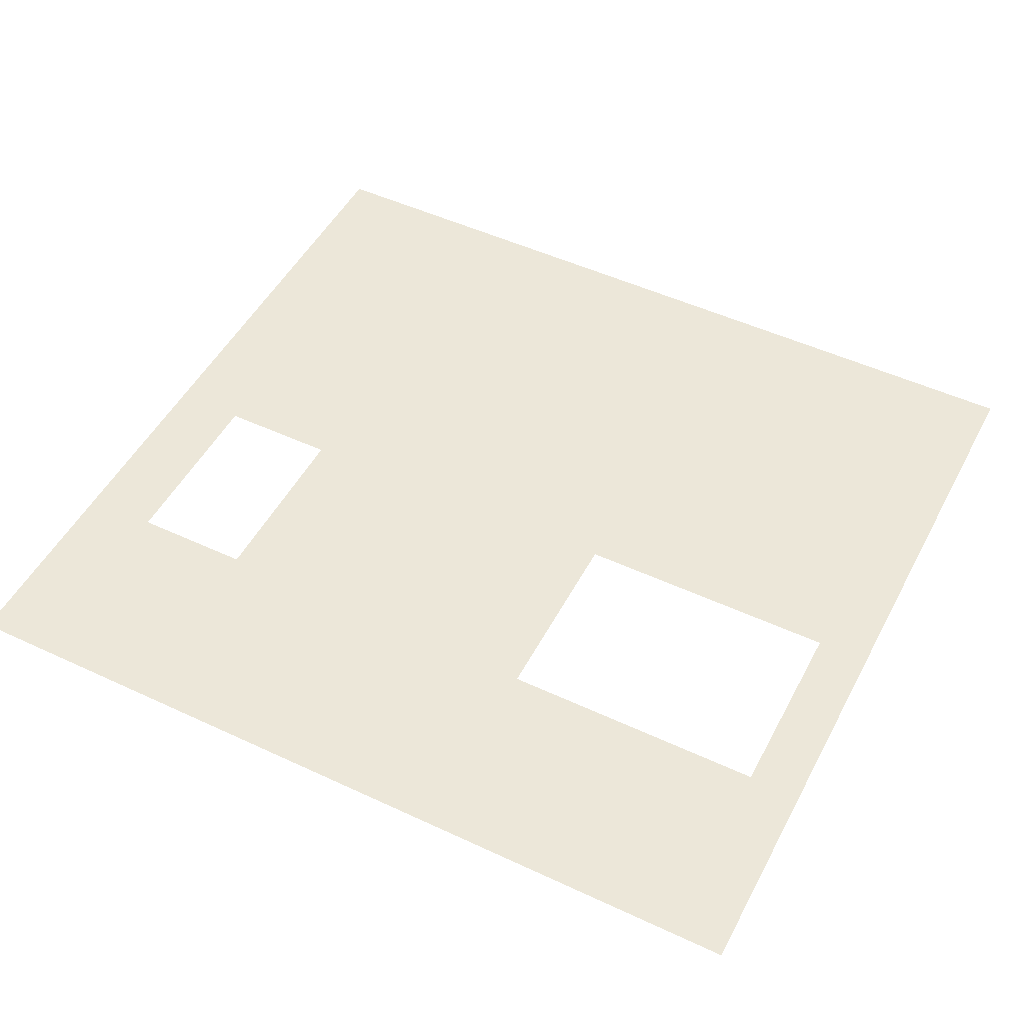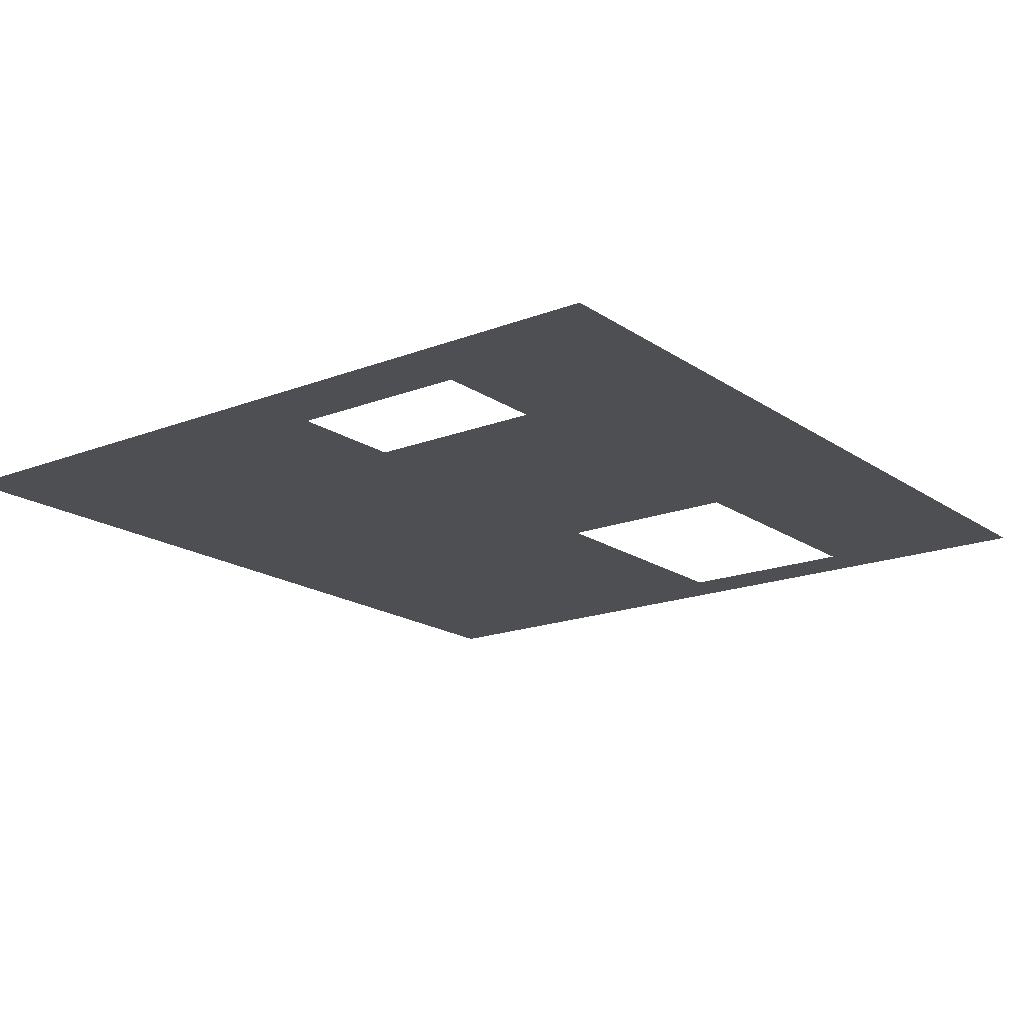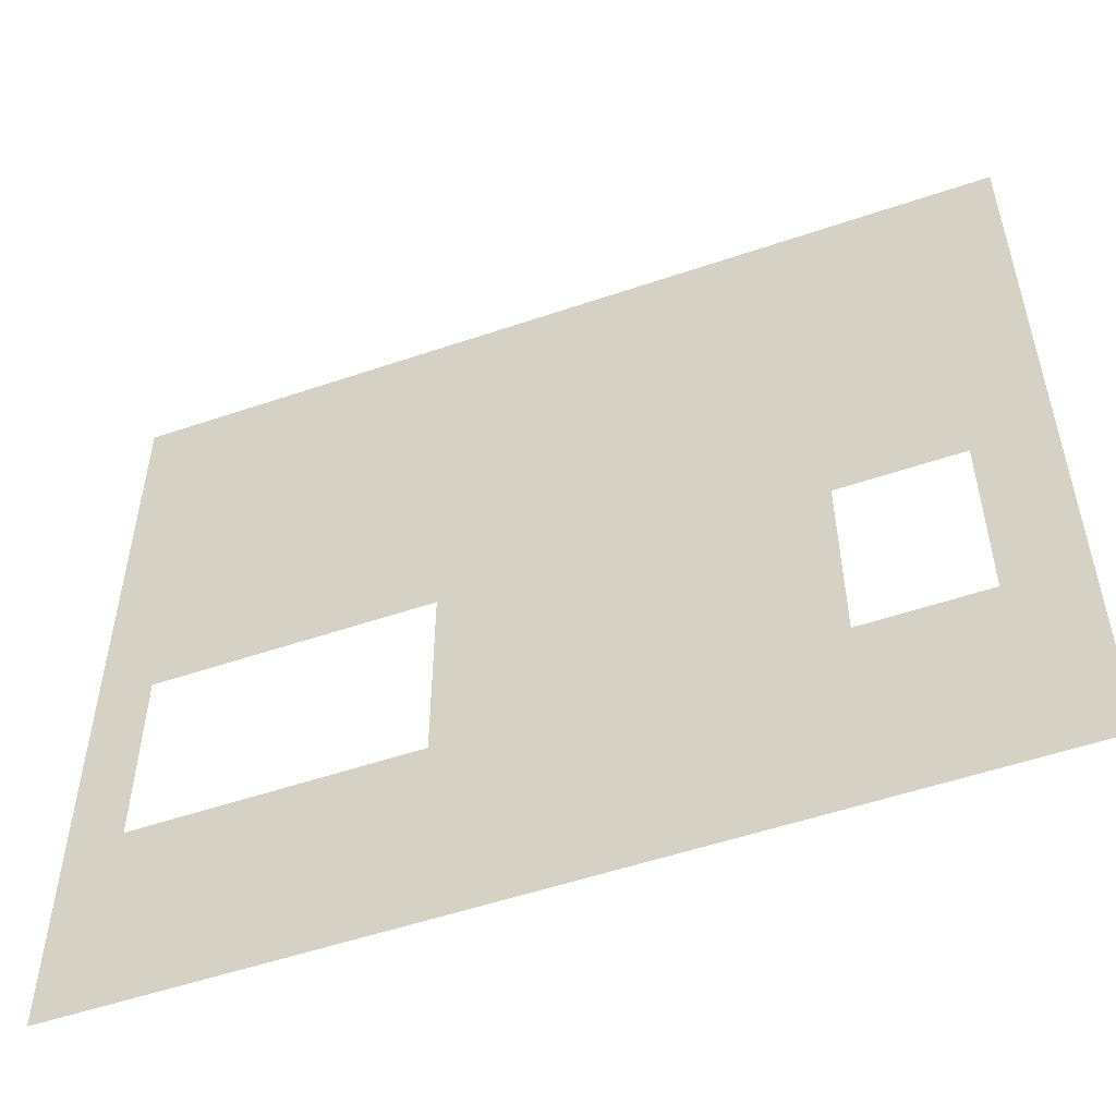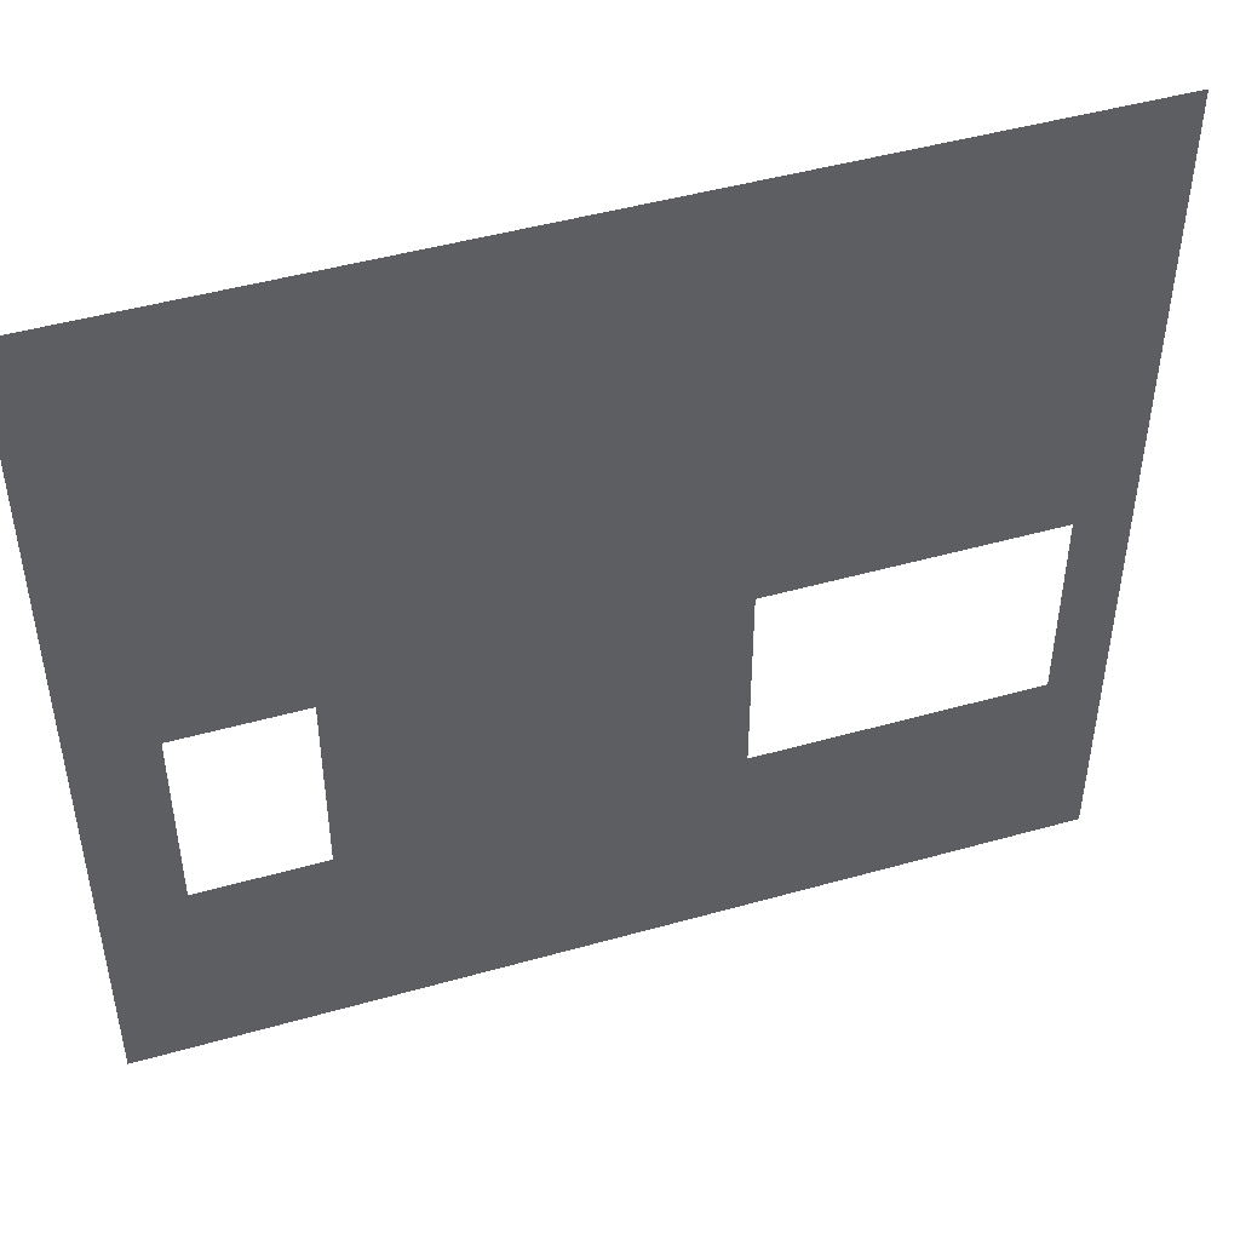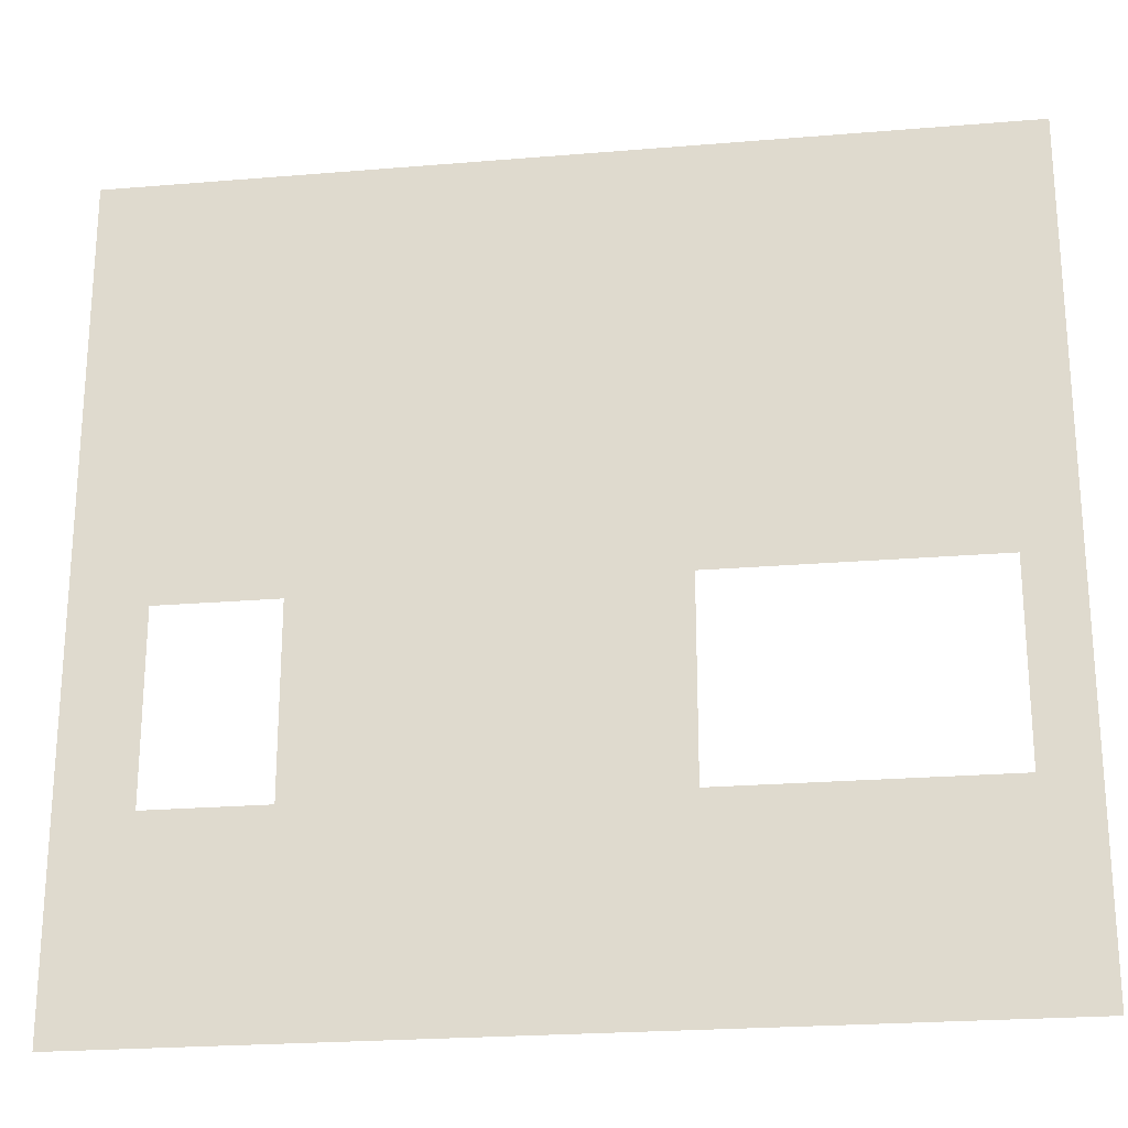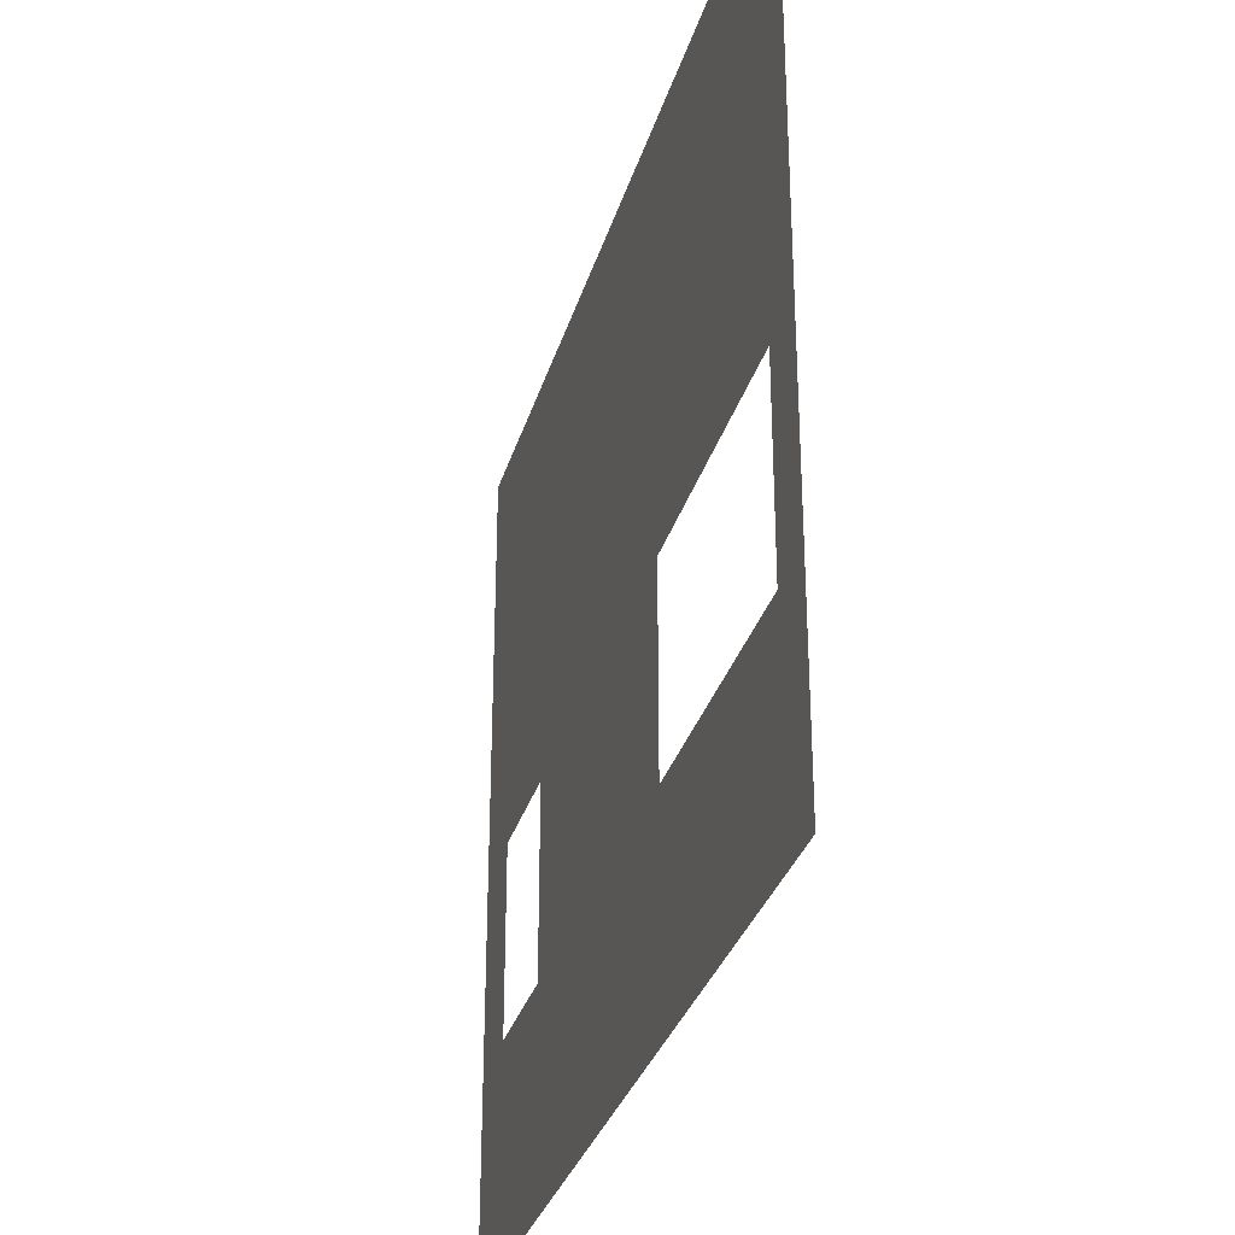
<metadata>
{"format":"obj","ext":"obj","renderer":"f3d","projection":"perspective","resolution":1024,"background":"white","views":[{"elev":49.9,"azim":27.2,"up":"+Z"},{"elev":-17.8,"azim":-52.7,"up":"+Z"},{"elev":-53.4,"azim":-160.0,"up":"+Y"},{"elev":46.9,"azim":-17.8,"up":"+Y"},{"elev":-23.4,"azim":8.0,"up":"+Y"},{"elev":-31.5,"azim":74.6,"up":"+Y"}]}
</metadata>
<code>
g default
v -12.11 -0.3914 -17.25
v 12.11 -0.3914 -17.25
v -12.11 22.15 -17.25
v 12.11 22.15 -17.25
v -12.11 14.45 -17.25
v 12.11 14.45 -17.25
v -12.11 6.619 -17.25
v 12.11 6.619 -17.25
v 10.25 -0.3914 -17.25
v 10.63 5.175 -17.25
v 10.63 10.53 -17.25
v 10.25 22.15 -17.25
v 0.8665 -0.3914 -17.25
v 3.101 5.175 -17.25
v 3.101 10.53 -17.25
v 0.8665 22.15 -17.25
v -10.84 -0.3914 -17.25
v -10.07 5.226 -17.25
v -10.07 10.39 -17.25
v -10.84 22.15 -17.25
v -5.418 -0.3914 -17.25
v -6.76 5.226 -17.25
v -6.76 10.39 -17.25
v -5.418 22.15 -17.25
g wall
f 5 19 20 3
f 7 18 19 5
f 1 17 18 7
f 10 9 2 8
f 11 10 8 6
f 12 11 6 4
f 14 13 9 10
f 16 15 11 12
f 18 17 21 22
f 20 19 23 24
f 22 21 13 14
f 23 22 14 15
f 24 23 15 16

</code>
